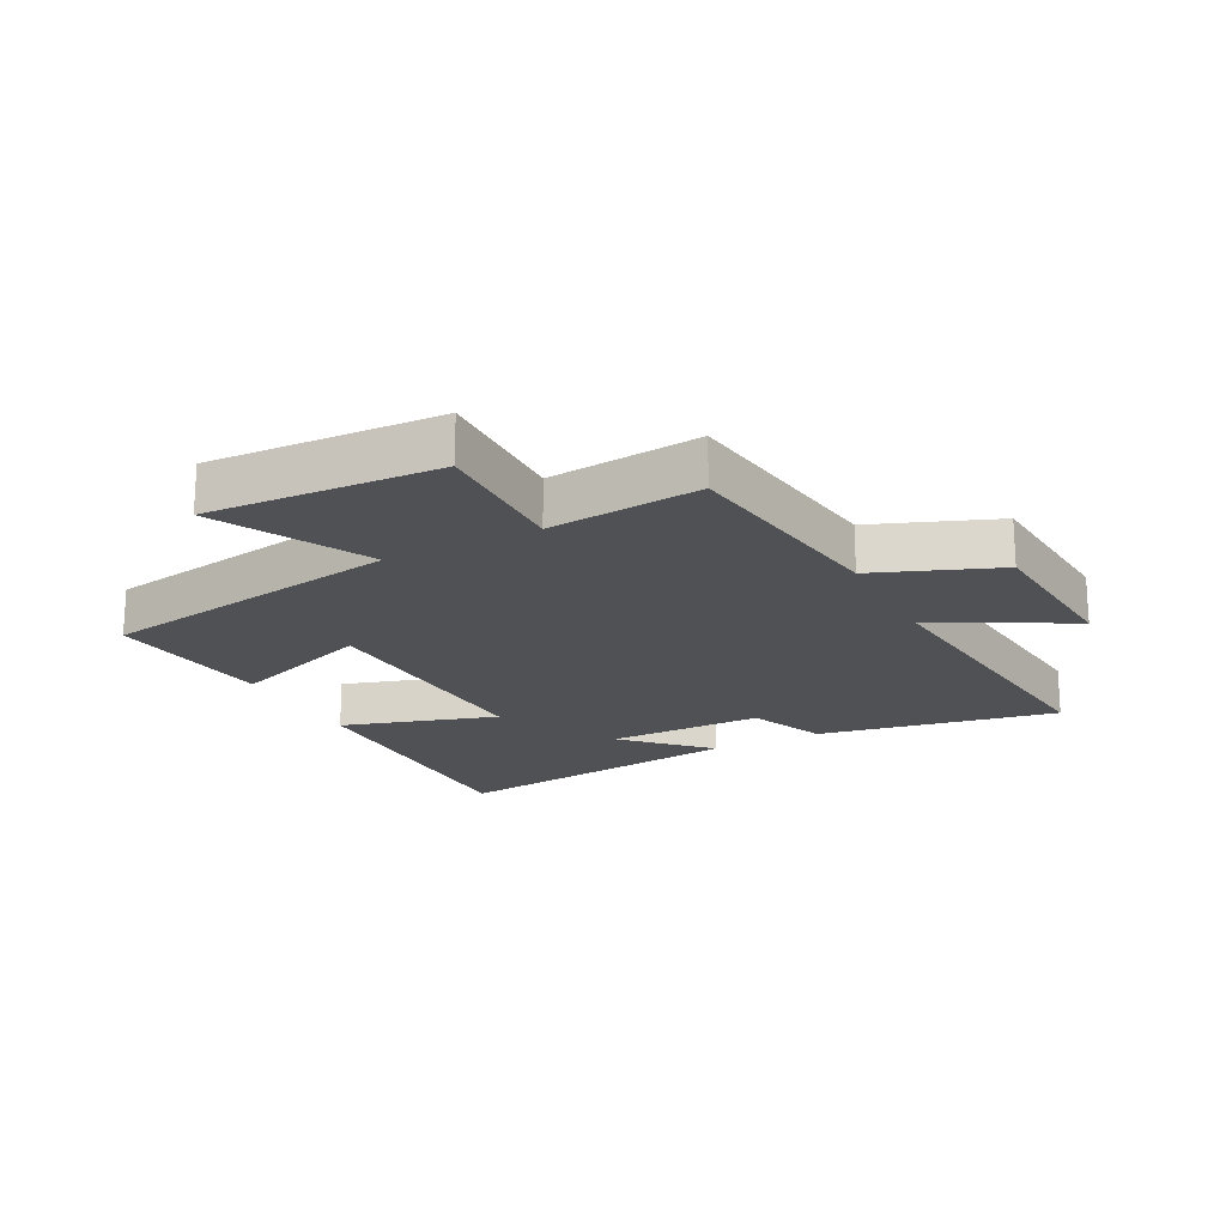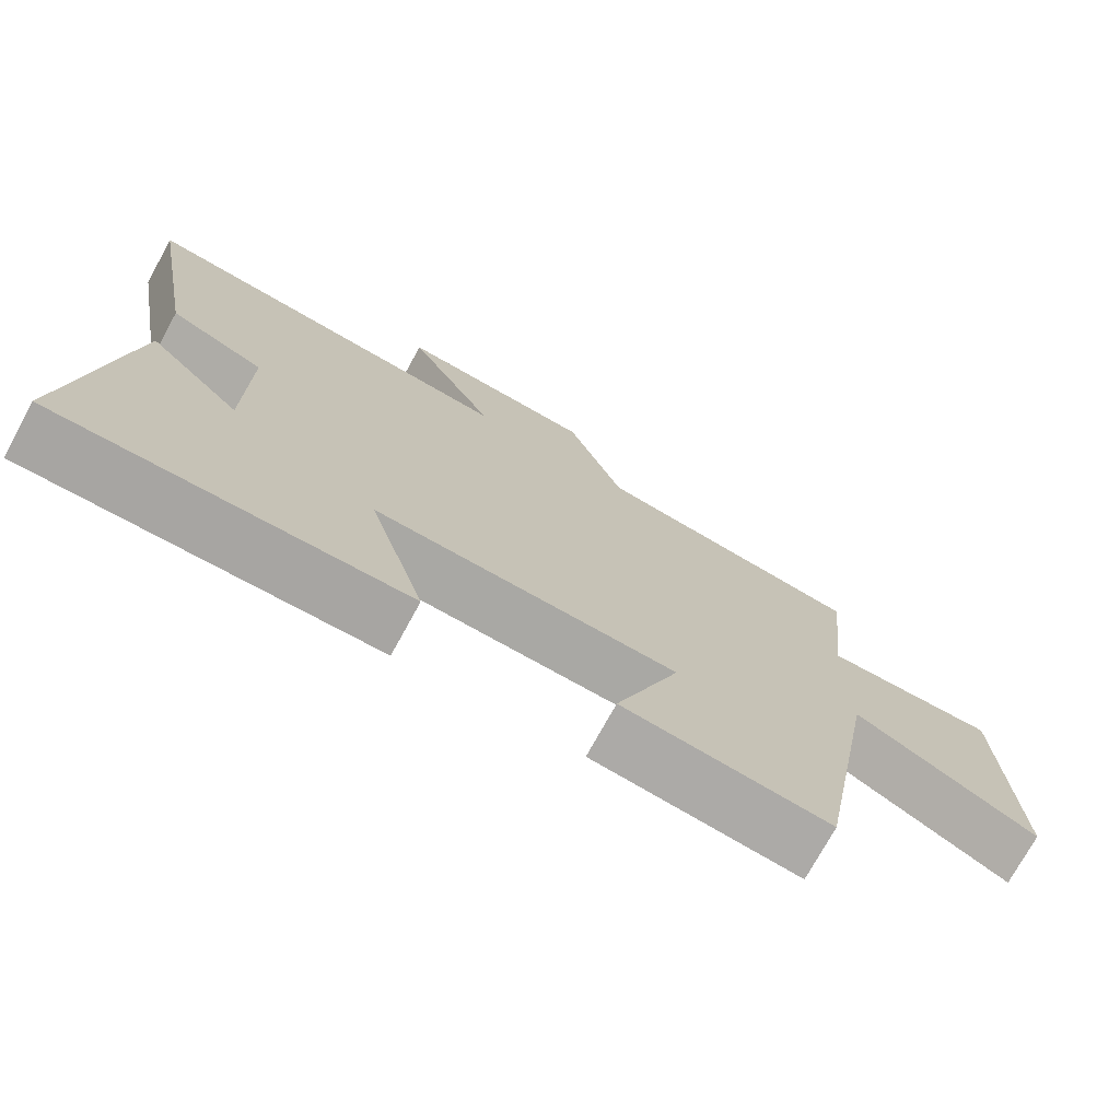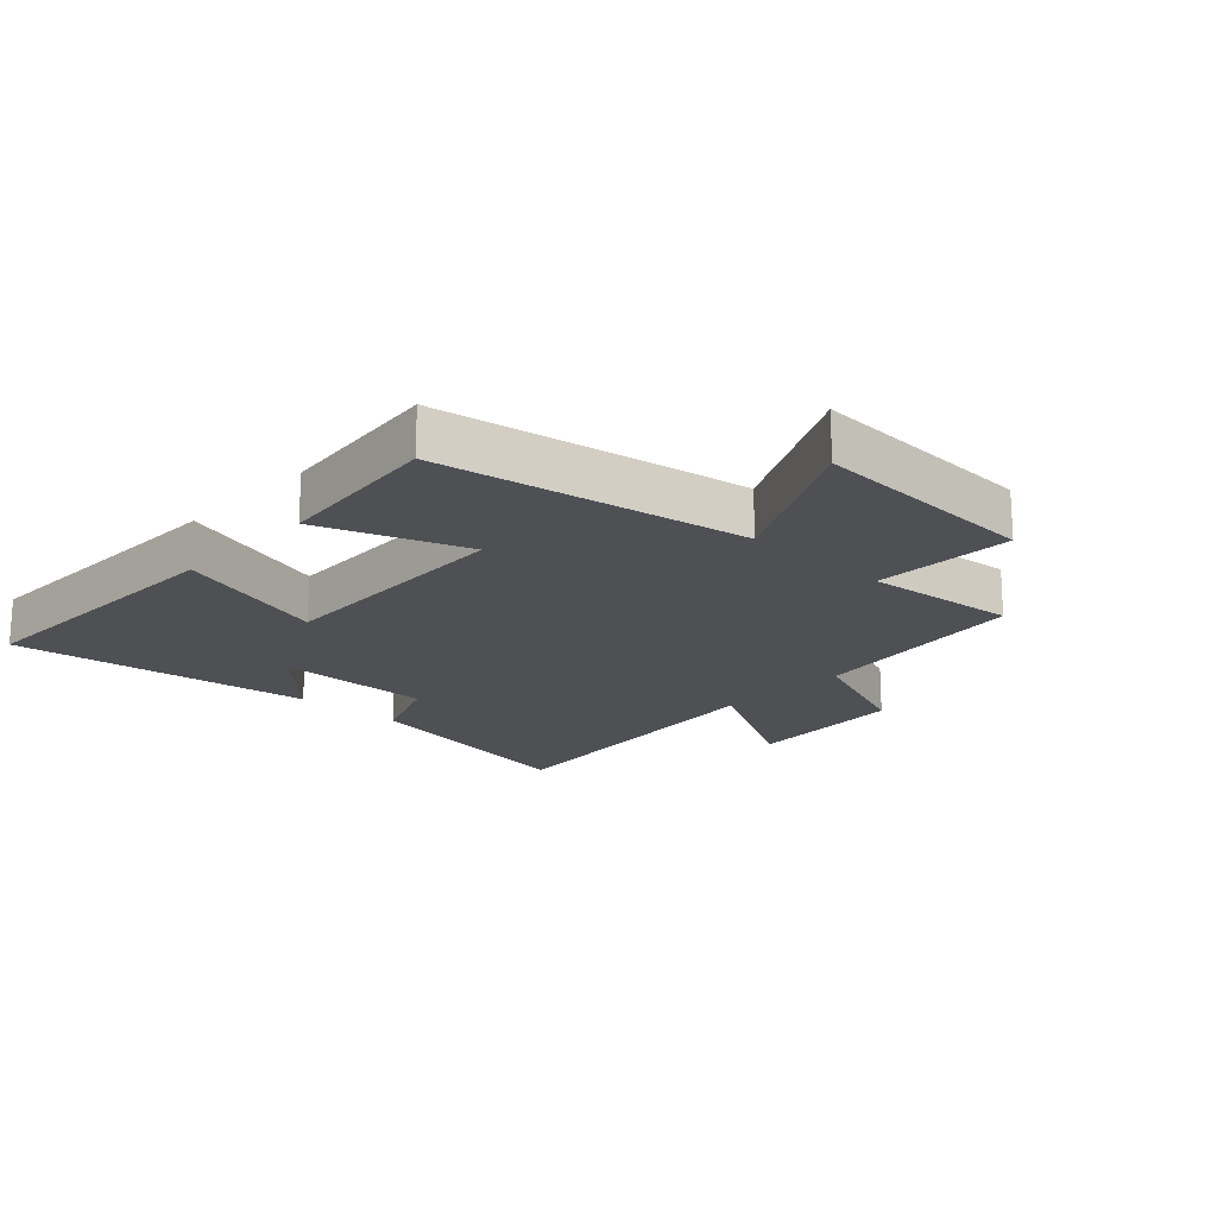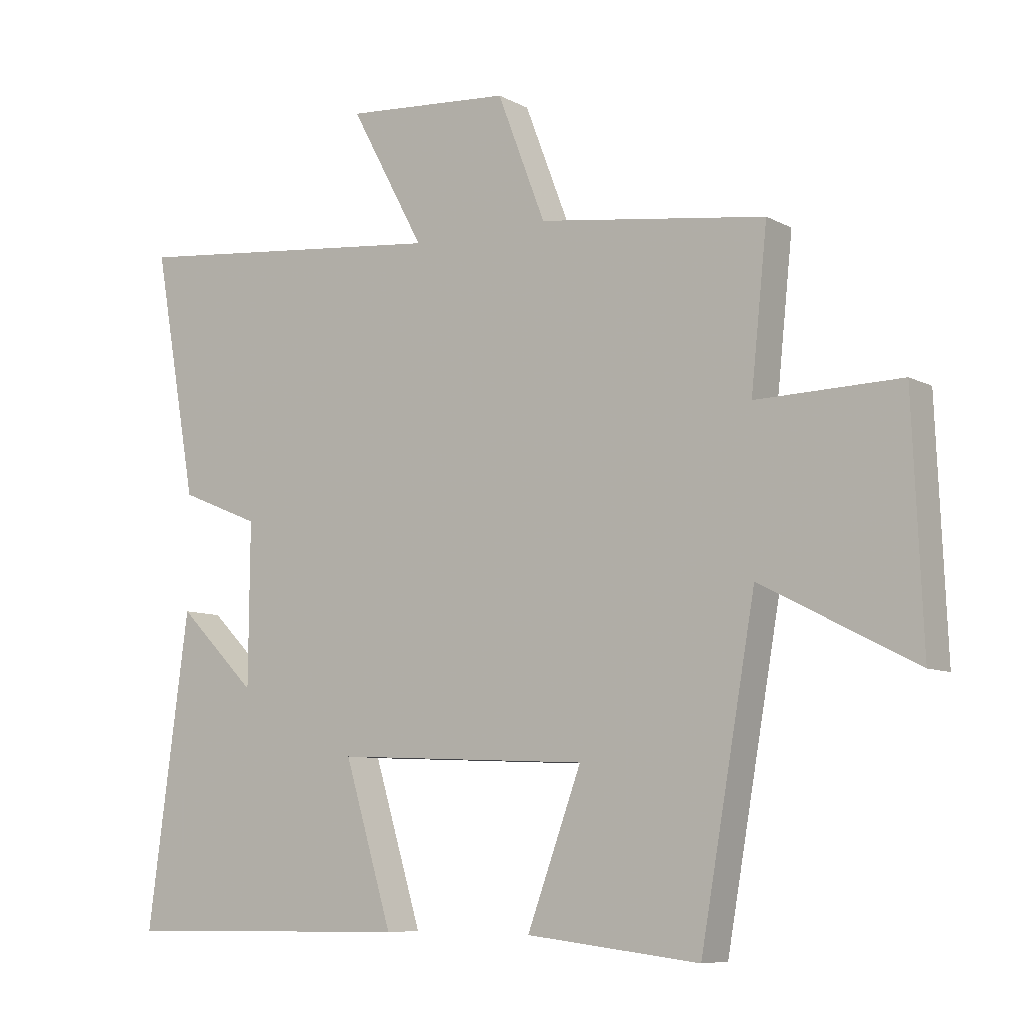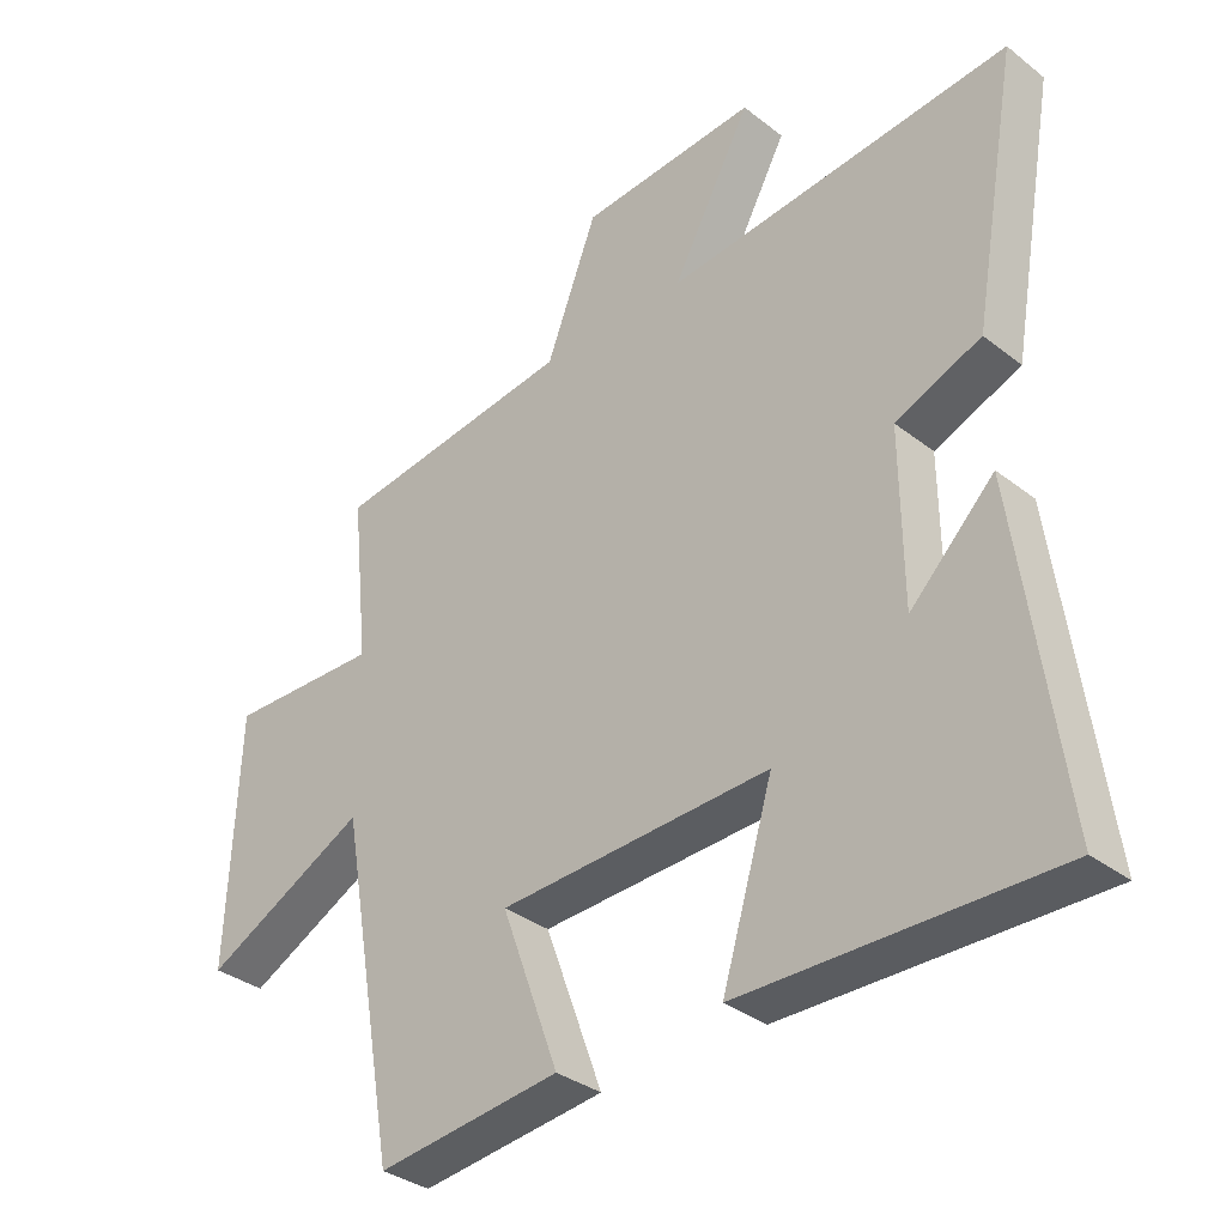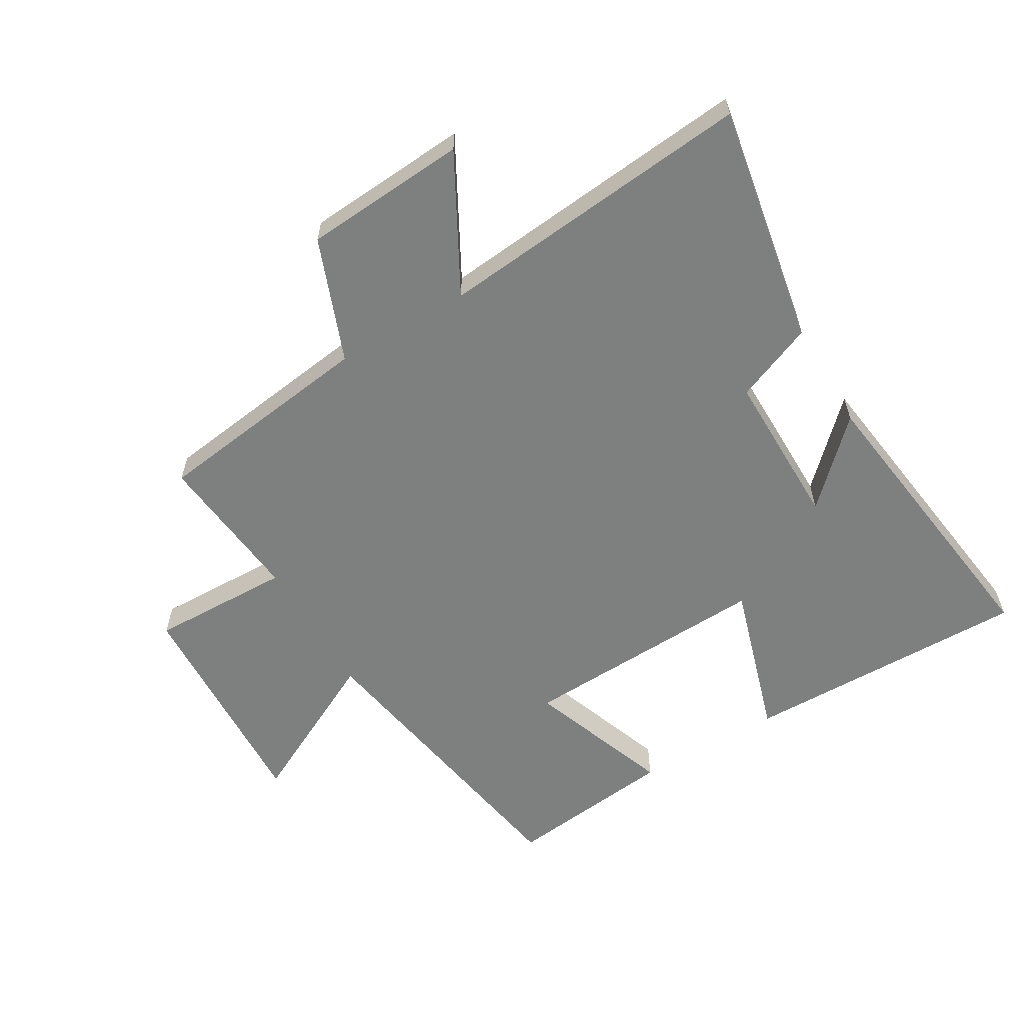
<metadata>
{"format":"obj","ext":"obj","renderer":"f3d","projection":"perspective","resolution":1024,"background":"white","views":[{"elev":-19.6,"azim":-62.7,"up":"+Y"},{"elev":-74.1,"azim":151.3,"up":"+Z"},{"elev":-18.5,"azim":-133.5,"up":"+Y"},{"elev":-8.1,"azim":-145.0,"up":"+Z"},{"elev":-34.1,"azim":43.7,"up":"+Z"},{"elev":-59.6,"azim":30.4,"up":"+Y"}]}
</metadata>
<code>
v 0.566 0.07 -0.505
v 0.103 0.07 -0.5
v 0.179 0.07 -0.249
v -0.225 0.07 -0.267
v -0.139 0.07 -0.5
v -0.413 0.07 -0.532
v -0.5 0.07 -0.037
v -0.744 0.07 -0.162
v -0.728 0.07 0.21
v -0.5 0.07 0.205
v -0.526 0.07 0.451
v -0.166 0.07 0.5
v -0.09 0.07 0.698
v 0.174 0.07 0.718
v 0.056 0.07 0.5
v 0.569 0.07 0.552
v 0.5 0.07 0.164
v 0.373 0.07 0.112
v 0.375 0.07 -0.142
v 0.5 0.07 -0.018
v 0.566 0 -0.505
v 0.103 0 -0.5
v 0.179 0 -0.249
v -0.225 0 -0.267
v -0.139 0 -0.5
v -0.413 0 -0.532
v -0.5 0 -0.037
v -0.744 0 -0.162
v -0.728 0 0.21
v -0.5 0 0.205
v -0.526 0 0.451
v -0.166 0 0.5
v -0.09 0 0.698
v 0.174 0 0.718
v 0.056 0 0.5
v 0.569 0 0.552
v 0.5 0 0.164
v 0.373 0 0.112
v 0.375 0 -0.142
v 0.5 0 -0.018
f 19 20 1 2
f 18 19 2 3
f 15 16 17 18
f 15 18 3 4
f 12 13 14 15
f 10 11 12 15
f 10 15 4
f 7 8 9 10
f 6 7 10
f 4 5 6 10
f 22 21 40 39
f 23 22 39 38
f 38 37 36 35
f 24 23 38 35
f 35 34 33 32
f 35 32 31 30
f 24 35 30
f 30 29 28 27
f 30 27 26
f 30 26 25 24
f 1 21 22 2
f 2 22 23 3
f 3 23 24 4
f 4 24 25 5
f 5 25 26 6
f 6 26 27 7
f 7 27 28 8
f 8 28 29 9
f 9 29 30 10
f 10 30 31 11
f 11 31 32 12
f 12 32 33 13
f 13 33 34 14
f 14 34 35 15
f 15 35 36 16
f 16 36 37 17
f 17 37 38 18
f 18 38 39 19
f 19 39 40 20
f 20 40 21 1

</code>
